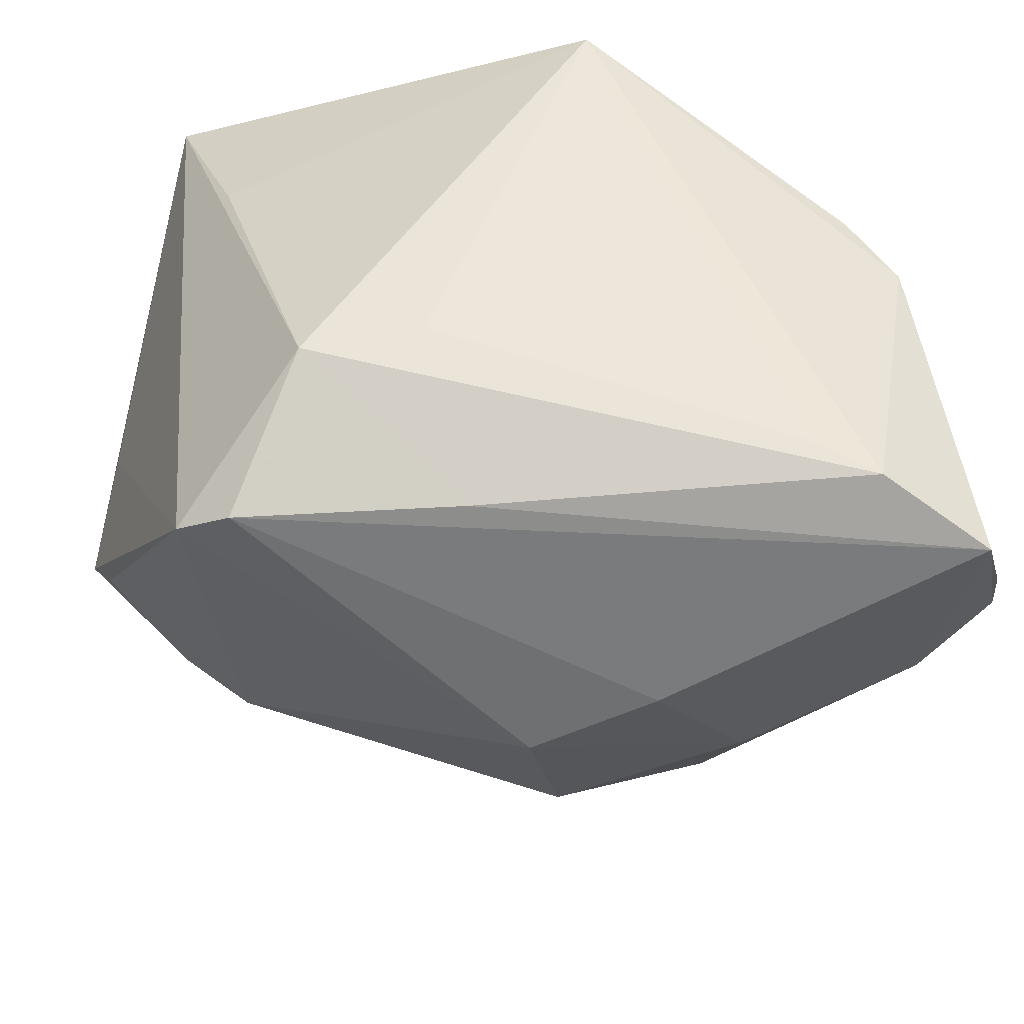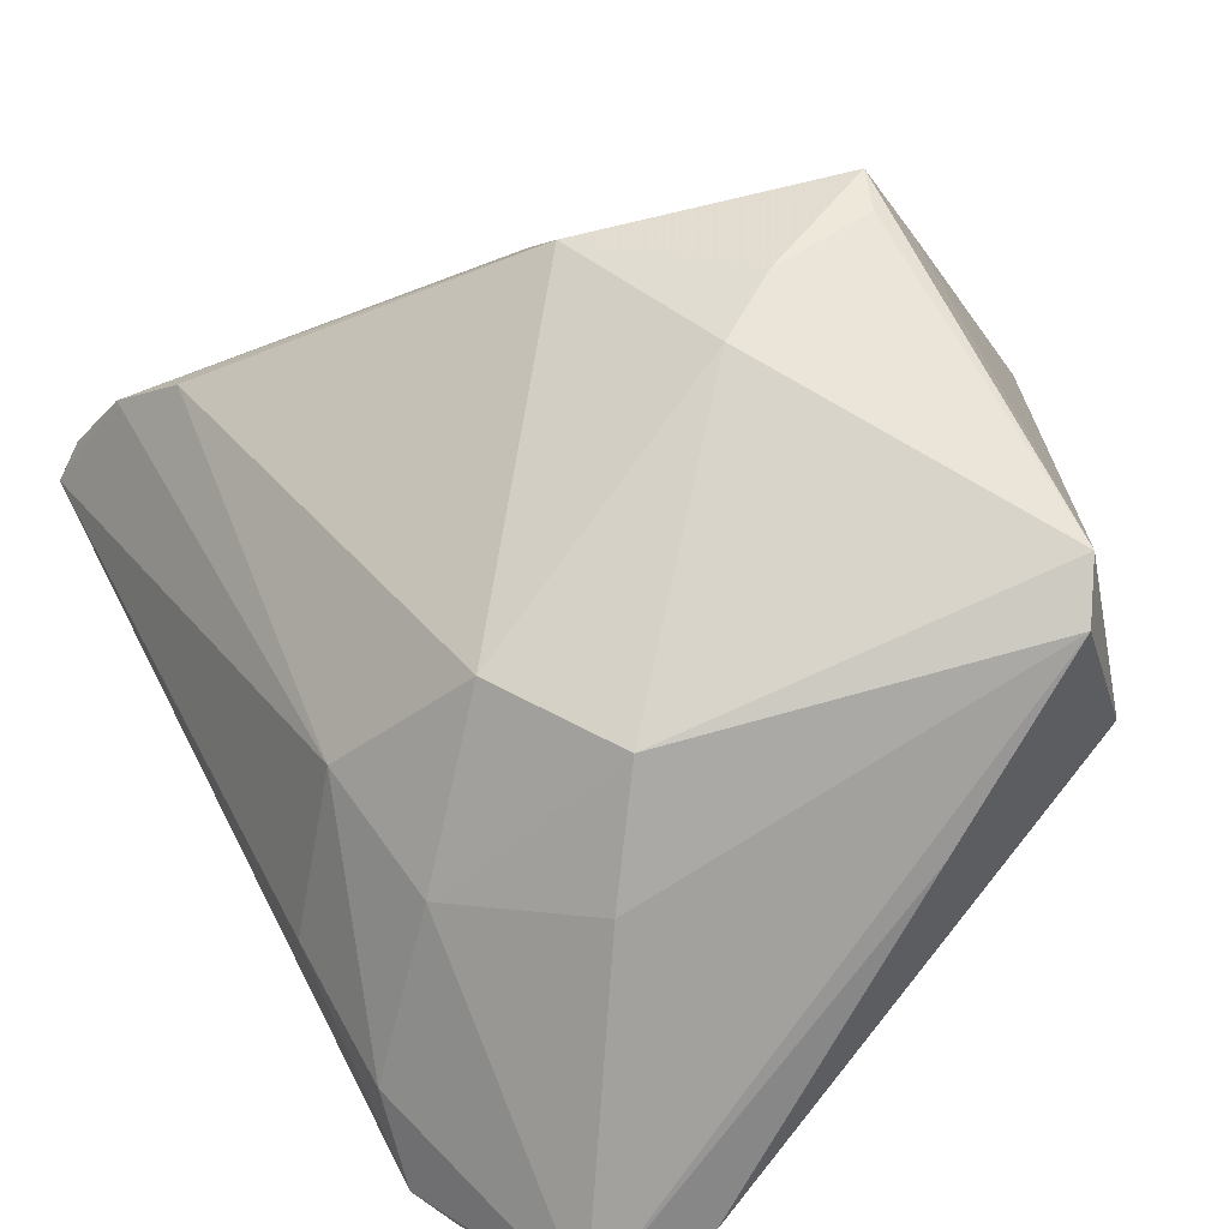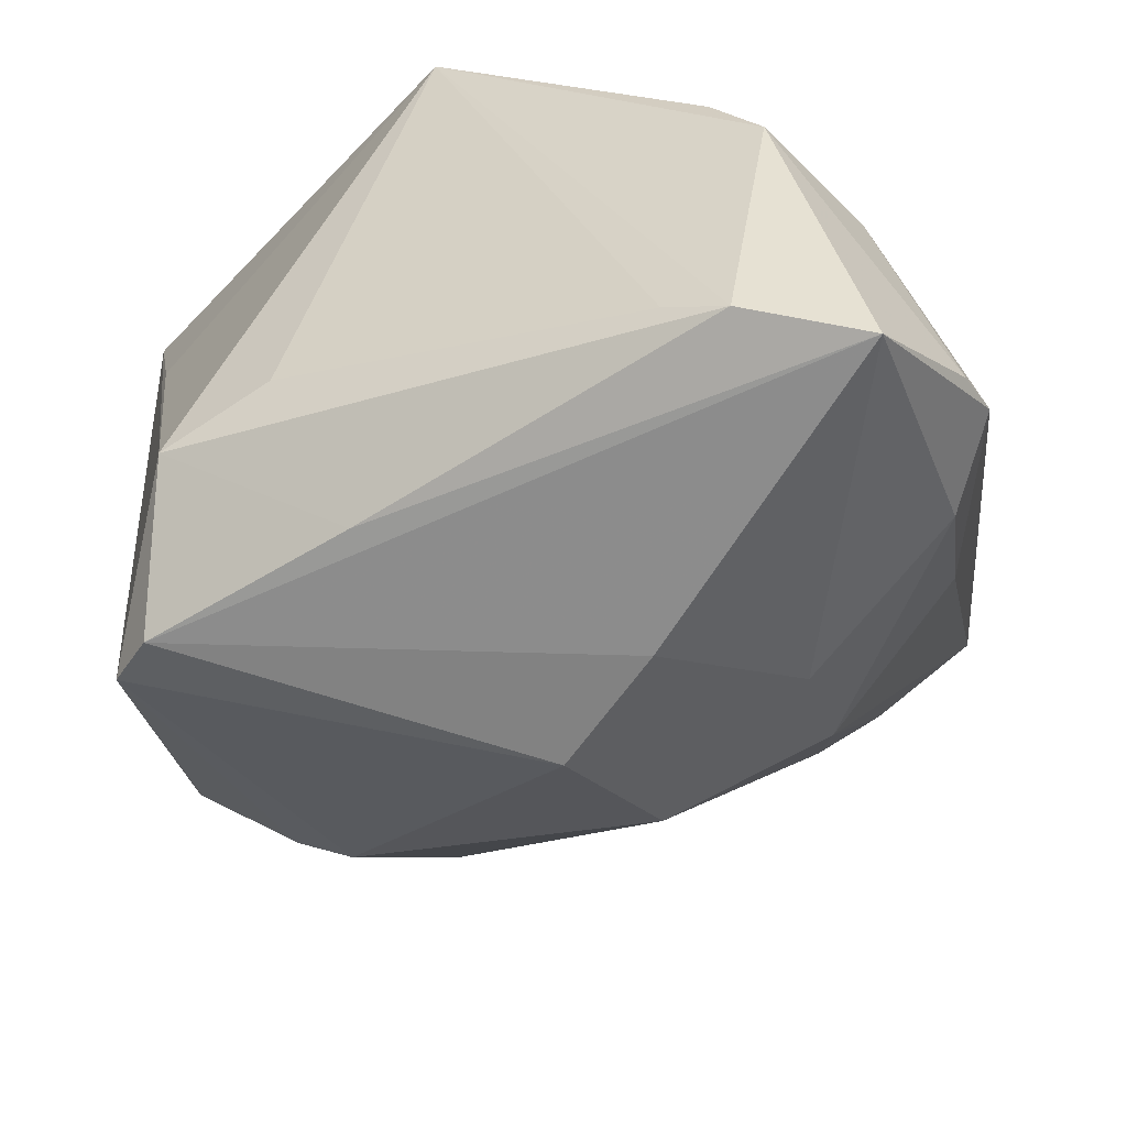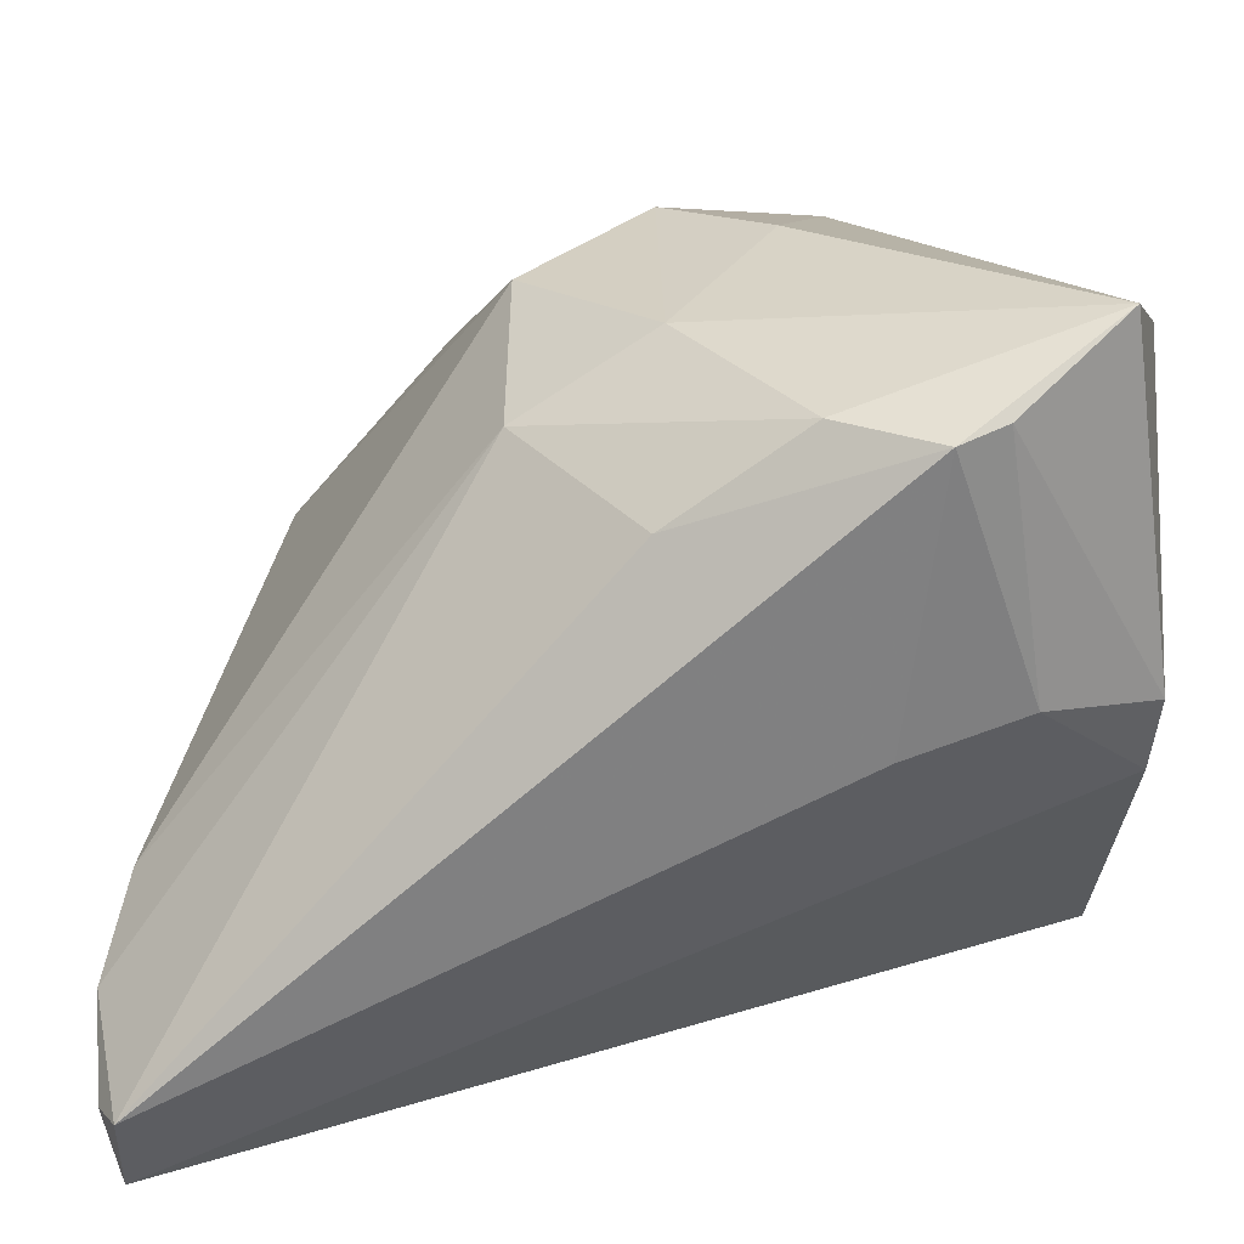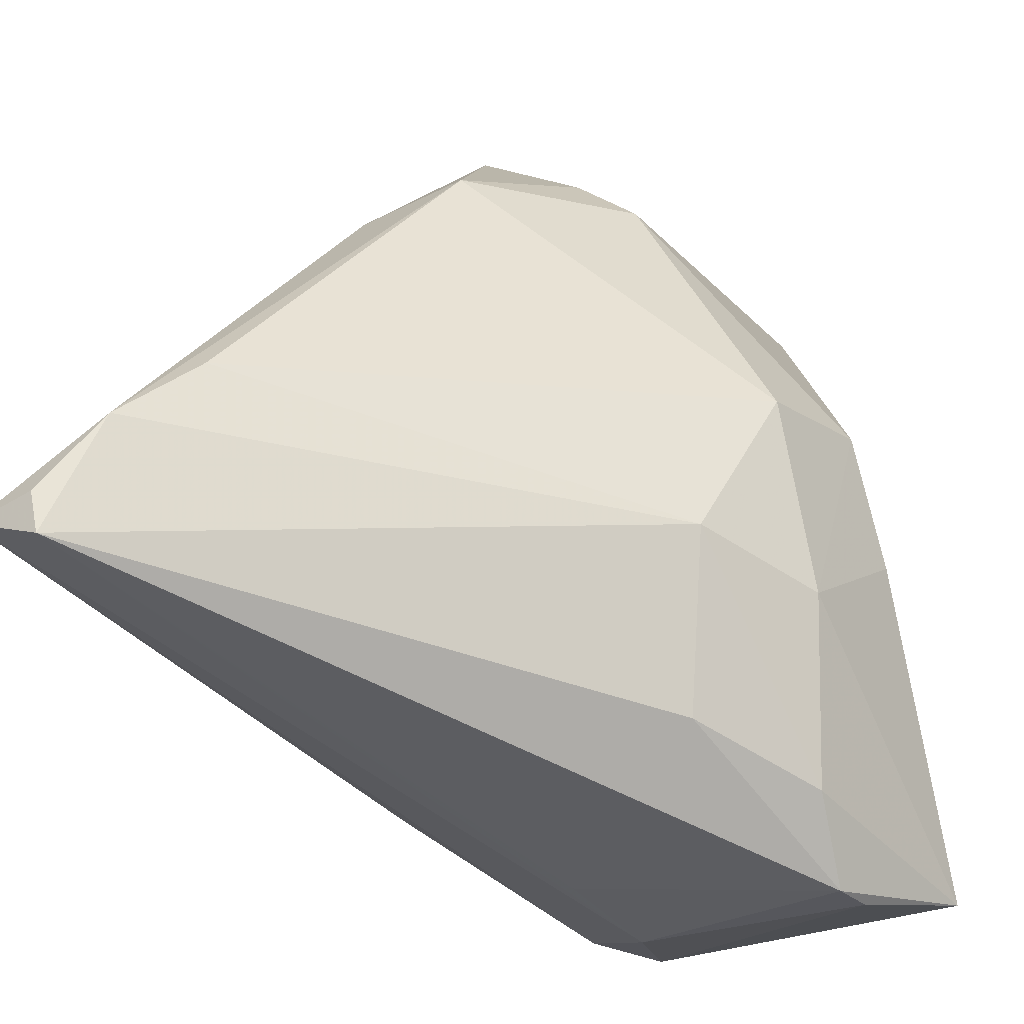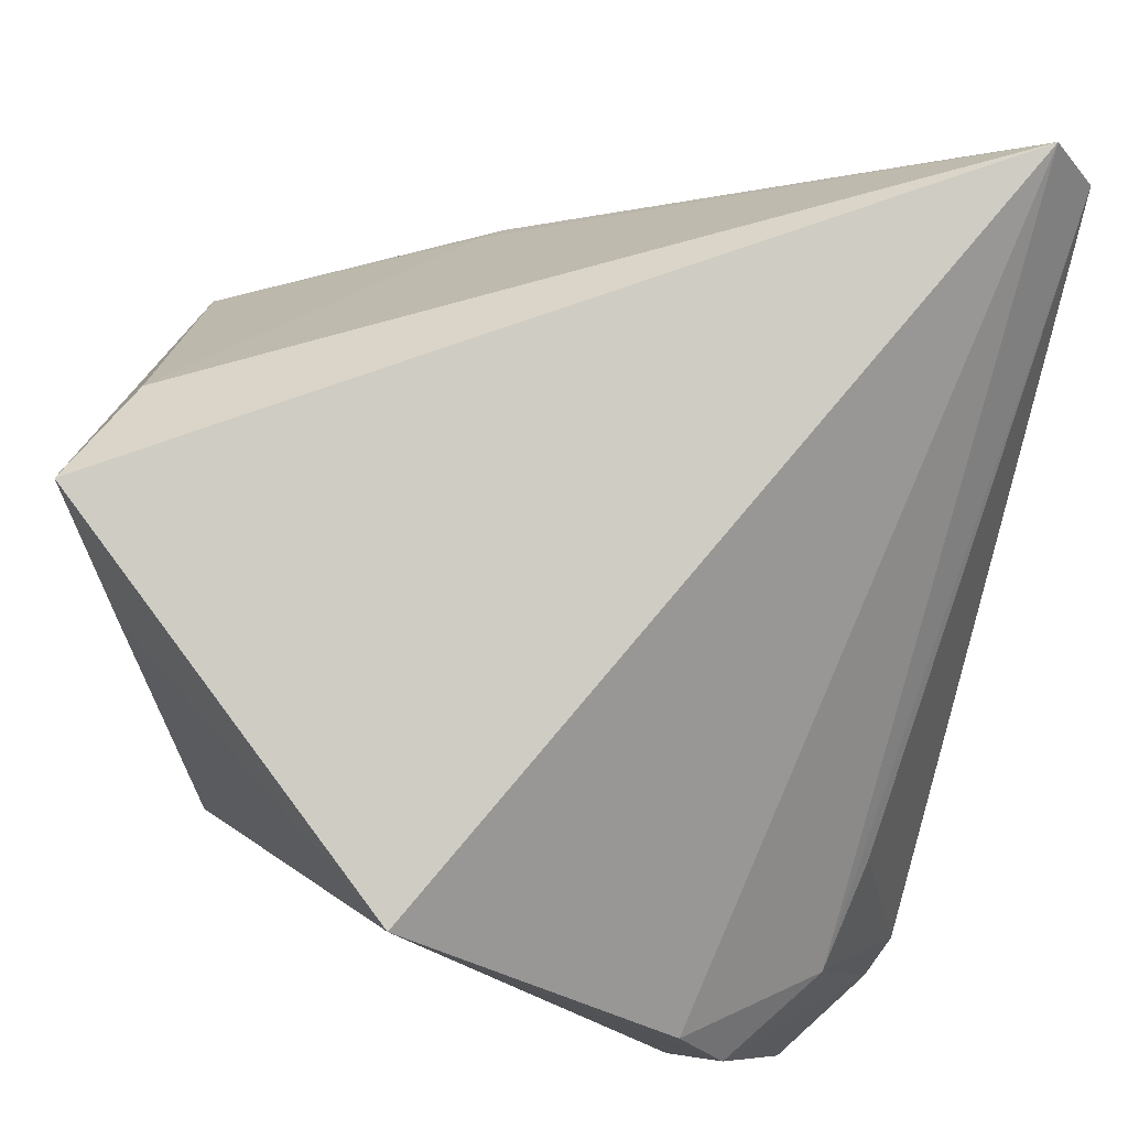
<metadata>
{"format":"obj","ext":"obj","renderer":"f3d","projection":"perspective","resolution":1024,"background":"white","views":[{"elev":-46.0,"azim":-107.0,"up":"+Z"},{"elev":-77.5,"azim":128.6,"up":"+Z"},{"elev":-55.5,"azim":-78.2,"up":"+Z"},{"elev":-74.4,"azim":-178.9,"up":"+Y"},{"elev":-53.1,"azim":111.3,"up":"+Y"},{"elev":77.3,"azim":-74.9,"up":"+Z"}]}
</metadata>
<code>
v 0.04334 -0.03589 0.03021
v 0.008694 -0.007697 -0.03249
v -0.02528 -0.04341 -0.02514
v 0.01865 0.04341 -0.003903
v -0.04008 -0.03517 -0.03423
v 0.009081 -0.02452 -0.02336
v 0.04138 -0.03994 0.03004
v -0.04356 -0.02316 0.007151
v 0.04163 -0.03541 0.03746
v -0.01552 0.03864 -0.02945
v 0.01632 0.02498 -0.0212
v -0.04414 -0.02804 -0.0004601
v -0.0427 0.004518 0.03075
v -0.01573 -0.03899 -0.02659
v -0.02032 0.03434 -0.03129
v 0.04173 -0.02095 0.01492
v -0.01375 -0.01093 -0.03715
v -0.03184 0.03114 -0.01827
v -0.033 -0.03548 -0.00188
v -0.0432 -0.02322 -0.03063
v 0.03137 0.01482 0.004863
v -0.03573 0.01977 -0.01564
v -0.04248 -0.01724 -0.02747
v 0.04414 -0.02835 0.02286
v -0.004058 -0.02364 -0.03137
v 0.009842 0.04341 0.004651
v 0.03098 0.01813 -0.006165
v -0.002668 -0.03838 -0.01766
v -0.02141 -0.03699 0.001645
v -0.02975 -0.04172 -0.02653
v -0.01238 0.04341 0.03746
v -0.003582 -0.0008041 -0.03746
v -0.02005 0.03846 0.01806
v 0.01561 0.04174 -0.008159
v -0.0004867 0.04 0.03033
v 0.02954 0.01689 0.005892
v -0.02862 0.0131 -0.03148
v 0.01815 0.03171 -0.01521
f 10 31 26
f 31 13 9
f 18 31 10
f 7 9 19
f 31 9 35
f 2 27 16
f 16 6 2
f 11 27 2
f 11 32 10
f 2 32 11
f 20 37 5
f 18 37 20
f 33 13 31
f 31 18 33
f 33 18 13
f 12 20 5
f 13 20 12
f 2 6 25
f 25 6 14
f 25 32 2
f 25 17 32
f 25 14 5
f 5 17 25
f 28 6 7
f 14 6 28
f 7 6 24
f 6 16 24
f 24 21 9
f 24 16 27
f 27 21 24
f 4 21 27
f 4 26 31
f 31 35 4
f 10 26 4
f 15 18 10
f 15 37 18
f 10 32 15
f 32 17 15
f 15 17 5
f 5 37 15
f 13 18 22
f 8 9 13
f 13 12 8
f 8 19 9
f 8 12 19
f 7 19 29
f 5 14 3
f 3 29 19
f 7 29 3
f 3 28 7
f 14 28 3
f 1 9 7
f 7 24 1
f 1 24 9
f 36 4 35
f 21 4 36
f 36 35 9
f 9 21 36
f 27 11 38
f 38 4 27
f 38 11 10
f 18 20 23
f 23 22 18
f 23 20 13
f 13 22 23
f 5 3 30
f 30 3 19
f 30 12 5
f 19 12 30
f 10 4 34
f 34 38 10
f 4 38 34

</code>
